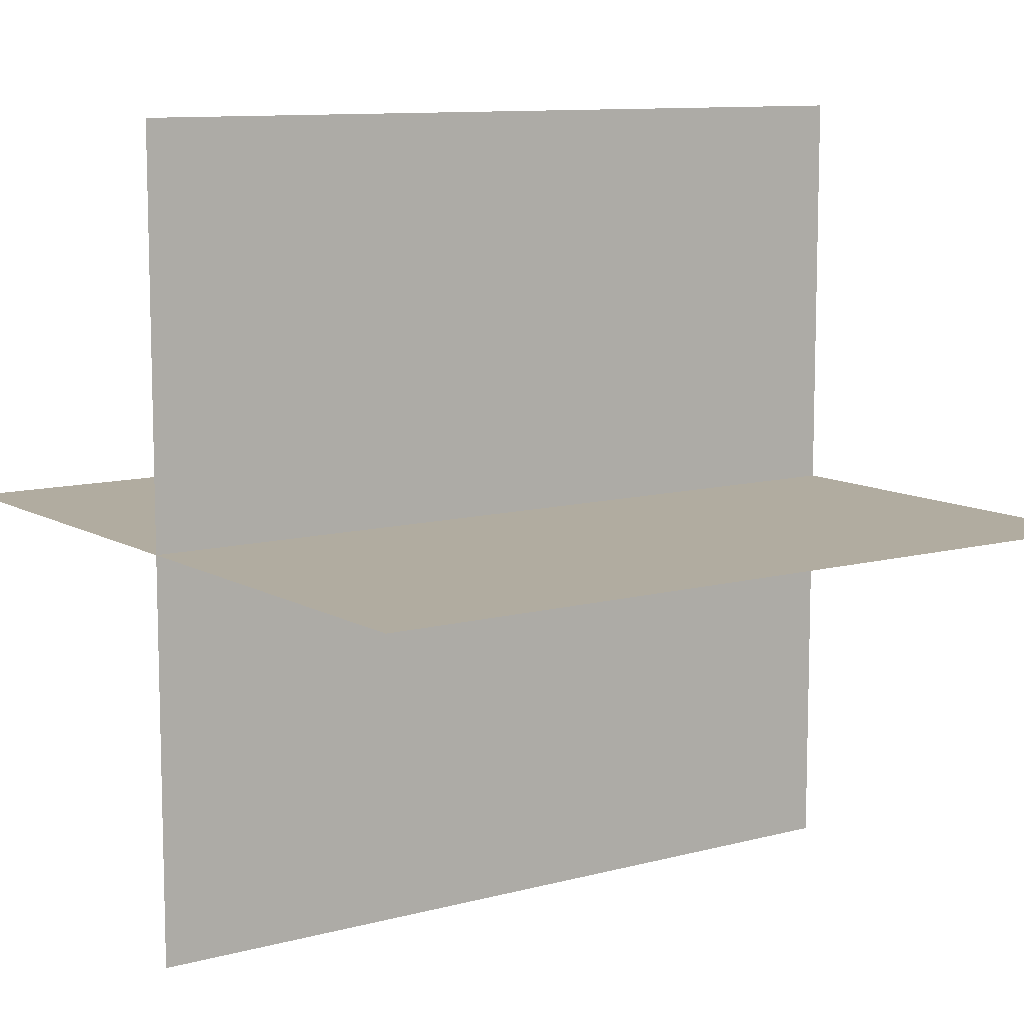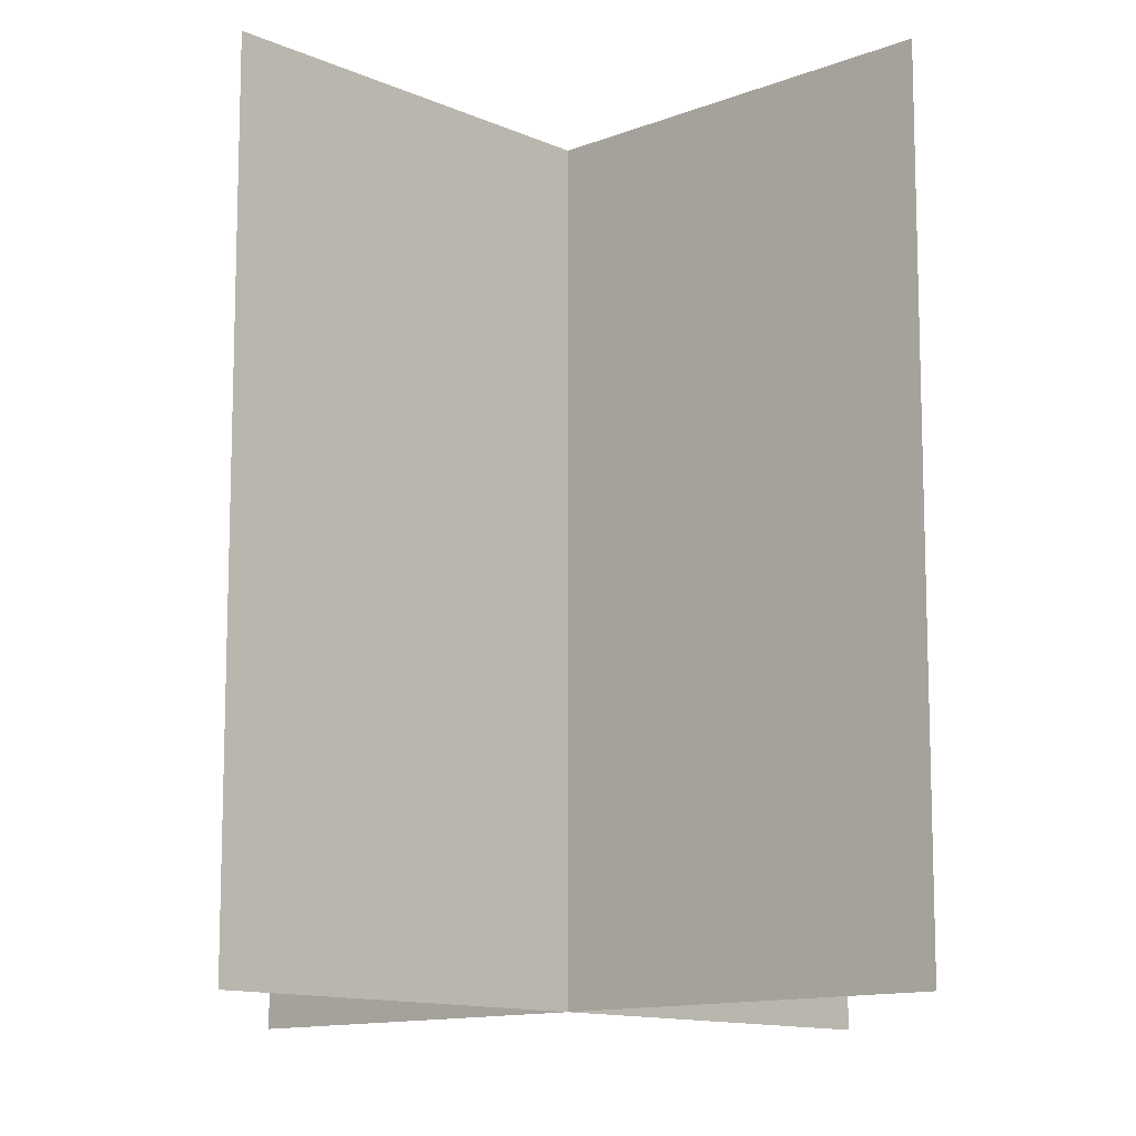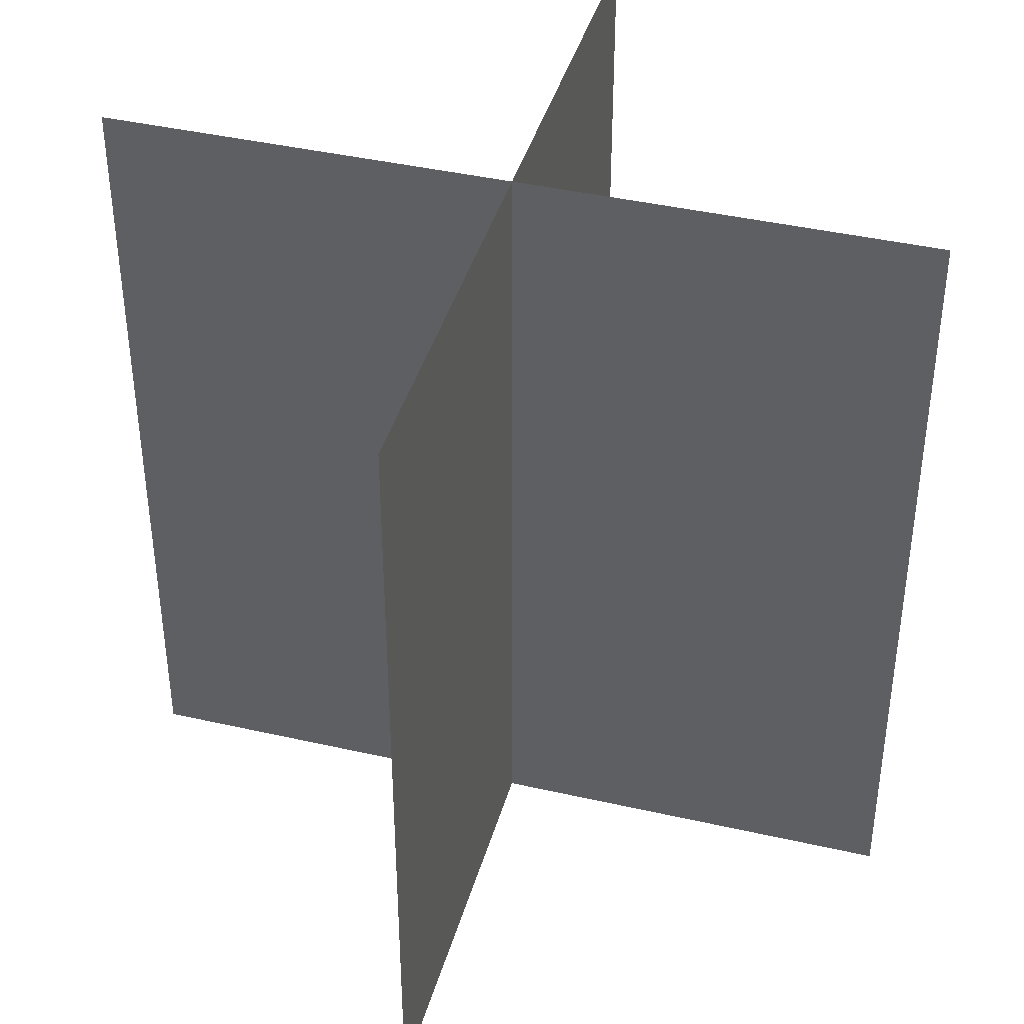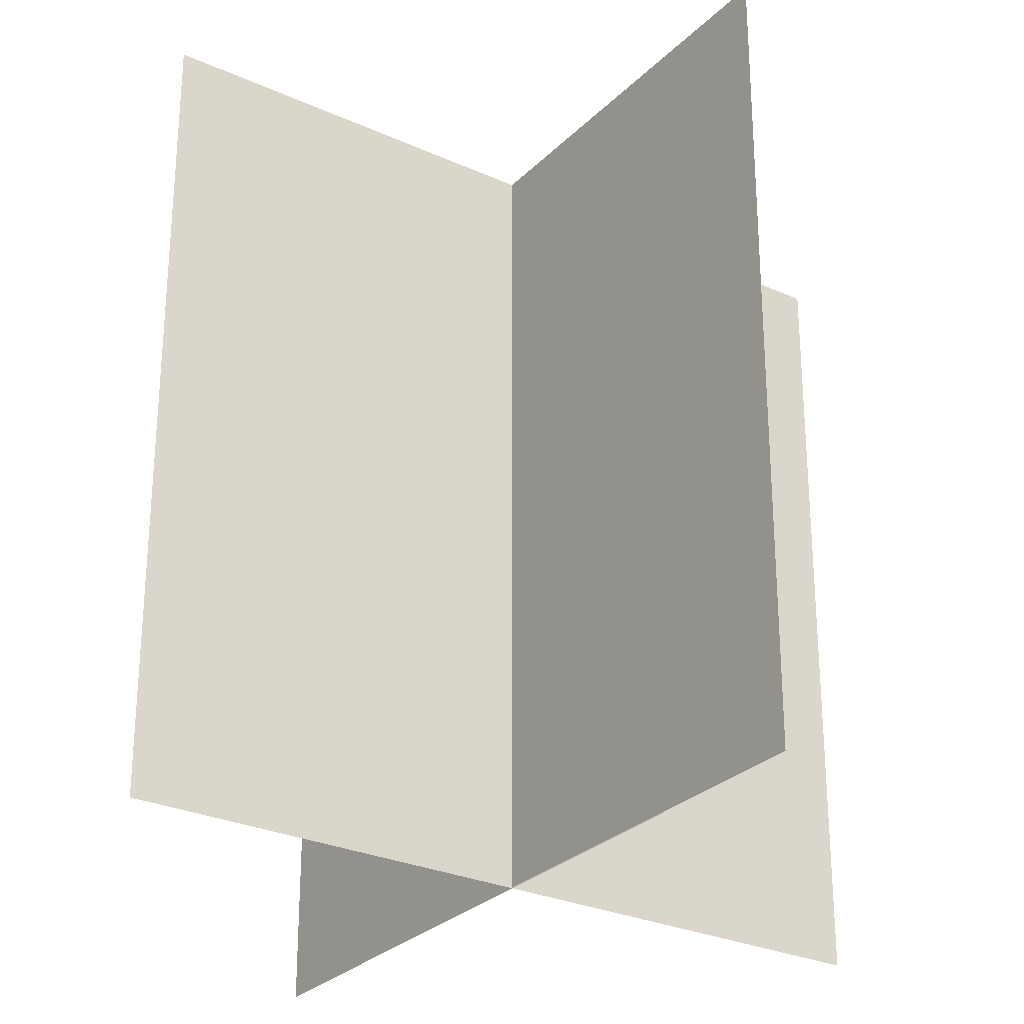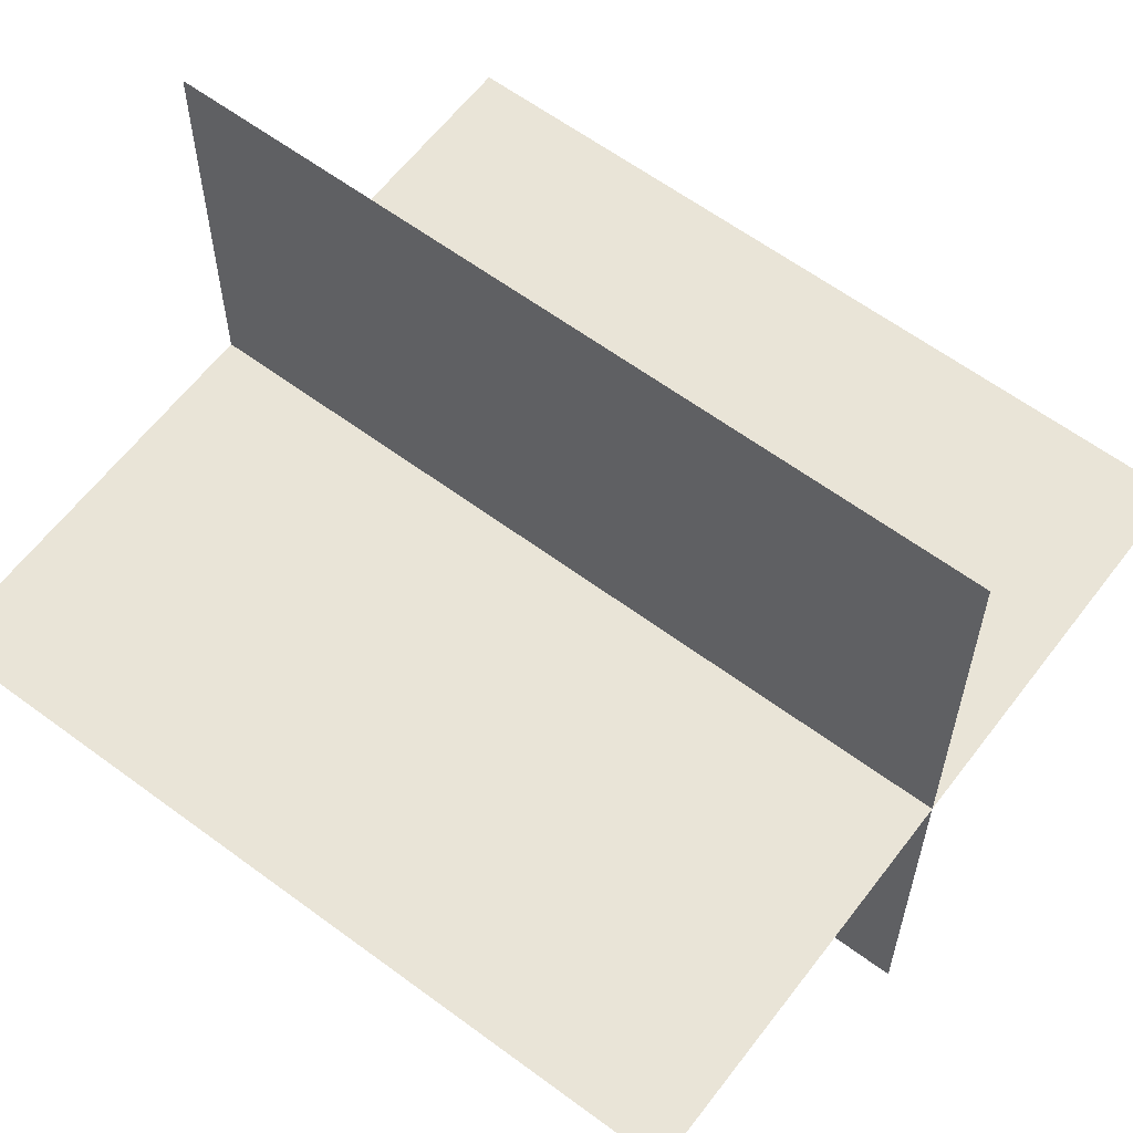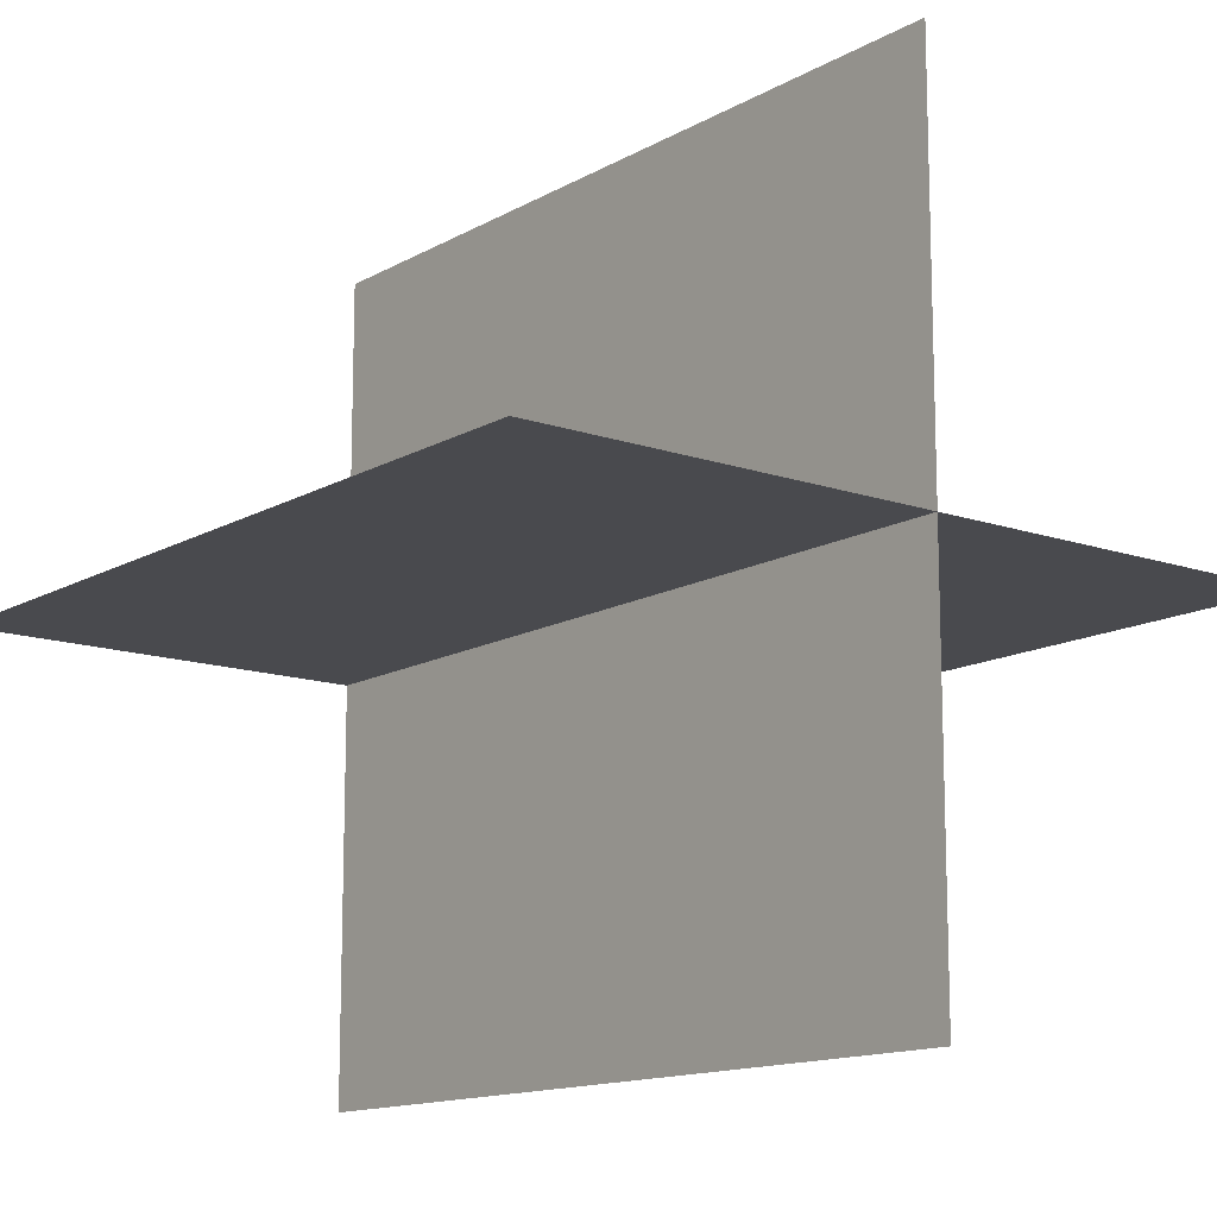
<metadata>
{"format":"obj","ext":"obj","renderer":"f3d","projection":"perspective","resolution":1024,"background":"white","views":[{"elev":10.1,"azim":55.3,"up":"+Y"},{"elev":-12.0,"azim":43.3,"up":"+Z"},{"elev":41.3,"azim":-164.5,"up":"+Z"},{"elev":-28.1,"azim":-34.5,"up":"+Z"},{"elev":61.2,"azim":127.1,"up":"+Y"},{"elev":-13.4,"azim":-38.2,"up":"+Y"}]}
</metadata>
<code>
o Plane.001_Plane.003
v 0.1476 1.358 0.9058
v 0.1476 -0.6424 0.9058
v 0.1476 1.358 -1.094
v 0.1476 -0.6424 -1.094
f 1 2 4 3
o Plane_Plane.002
v -0.8524 0.3576 0.9058
v 1.148 0.3576 0.9058
v -0.8524 0.3576 -1.094
v 1.148 0.3576 -1.094
f 5 6 8 7

</code>
